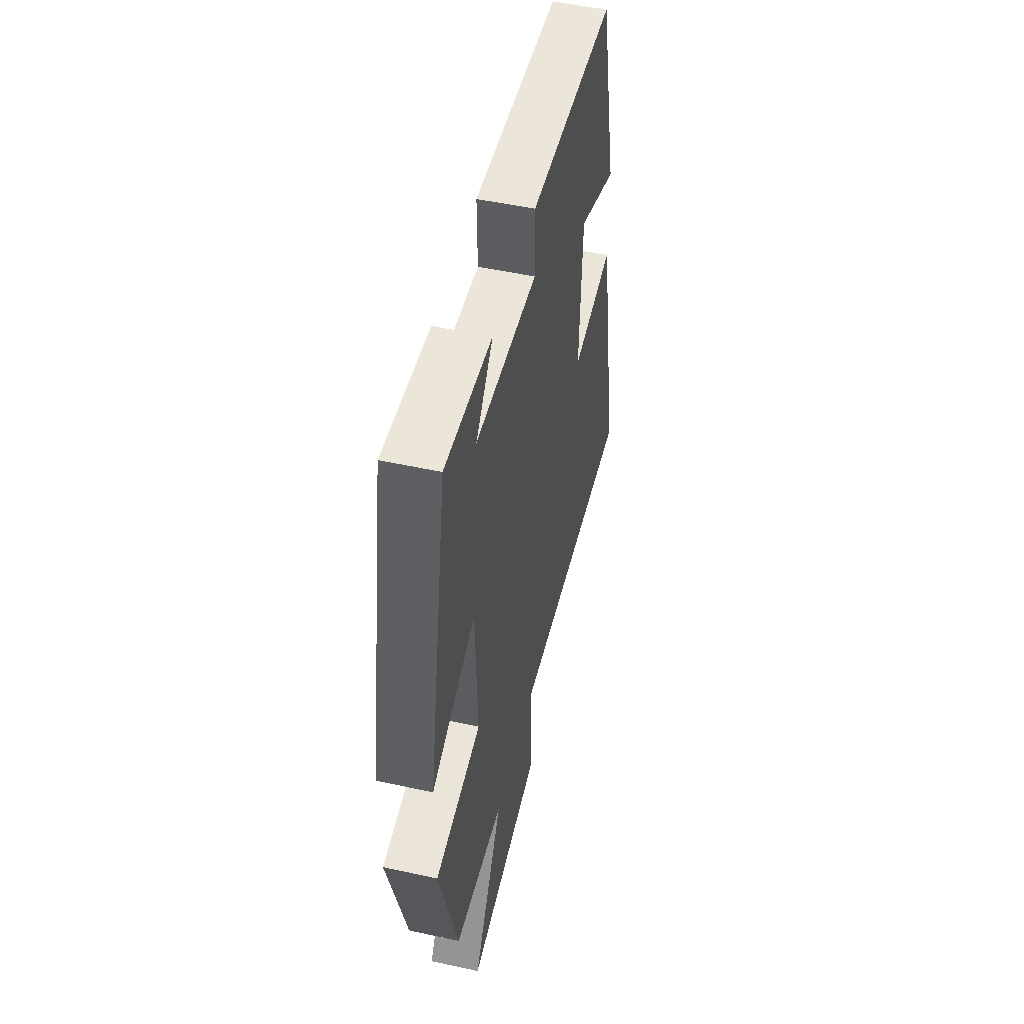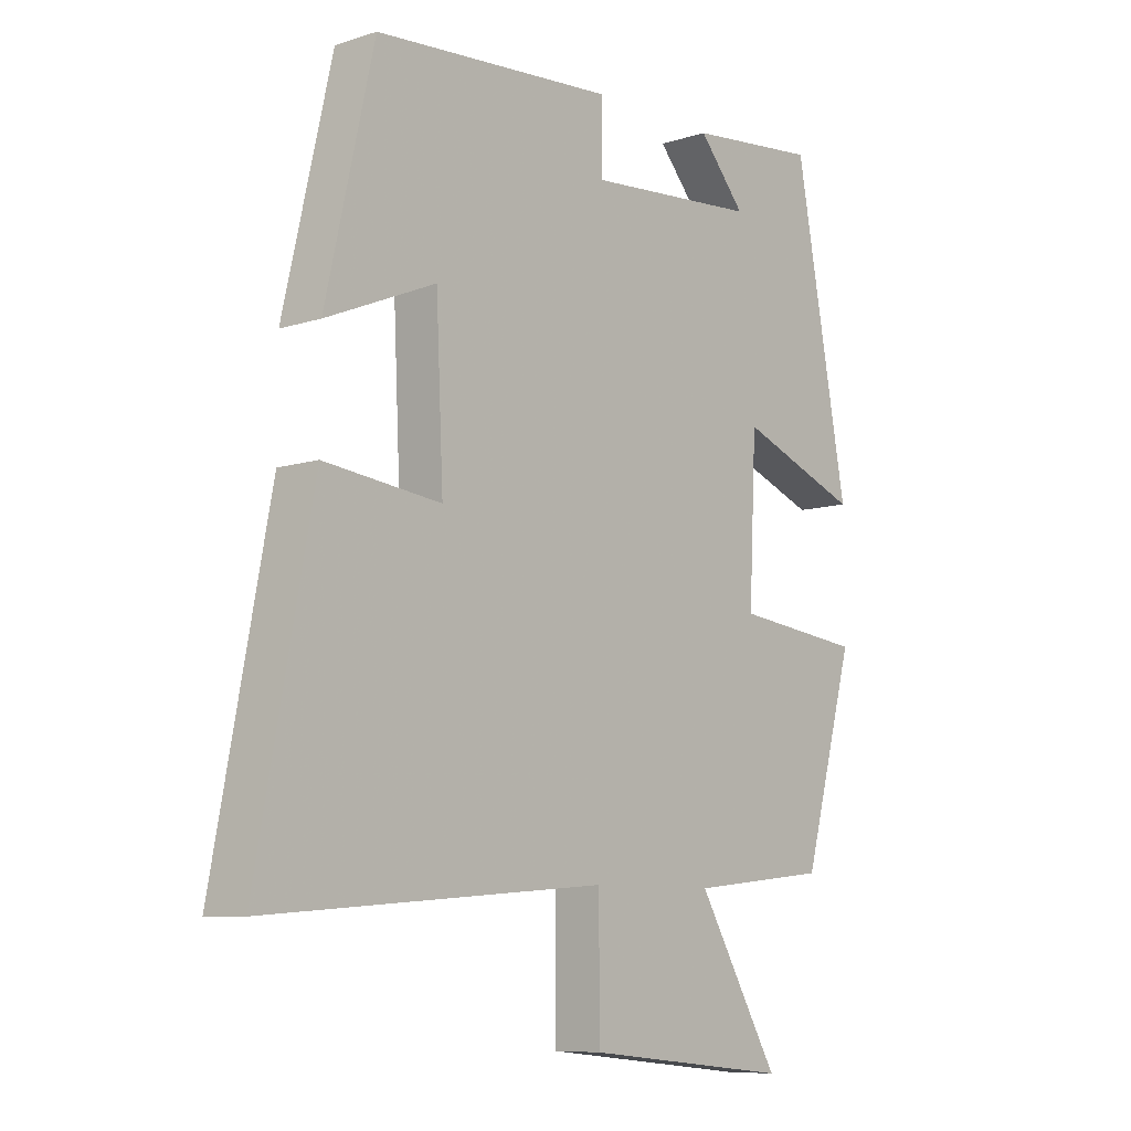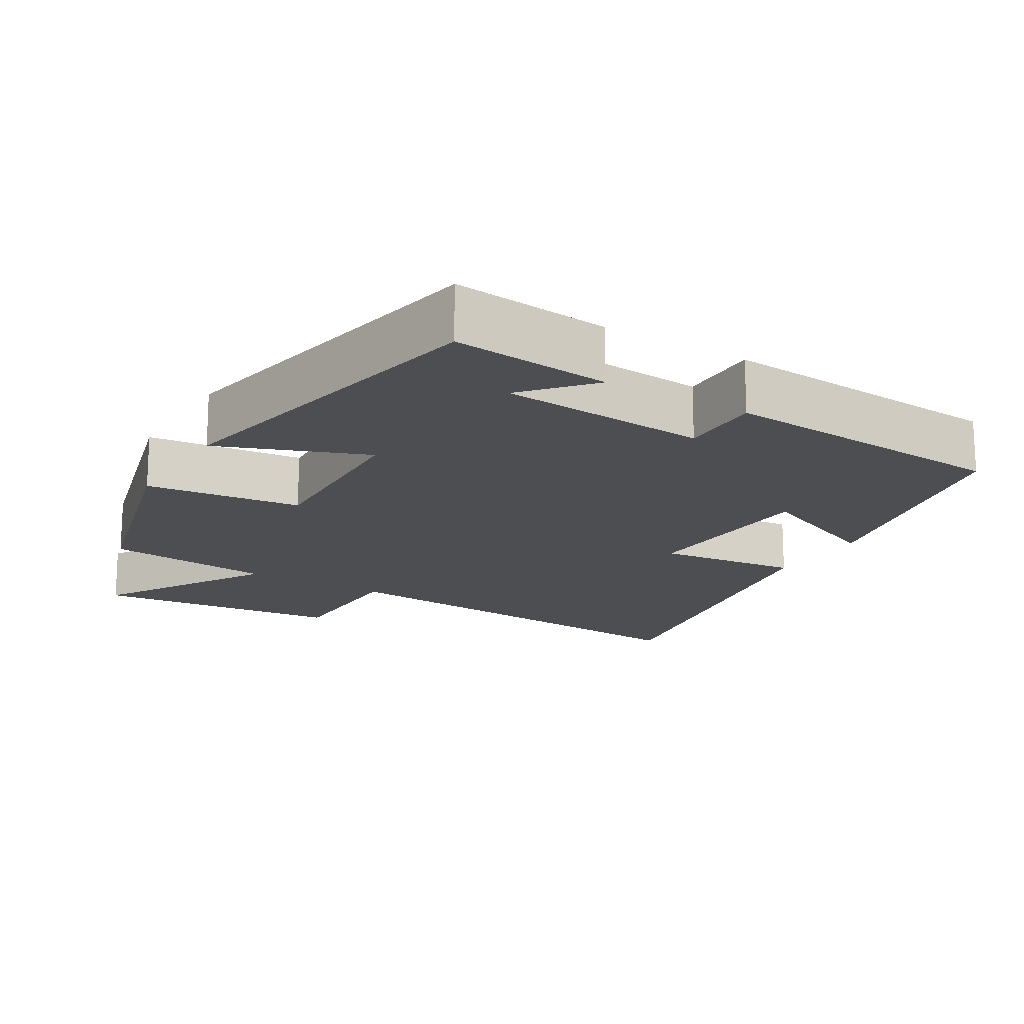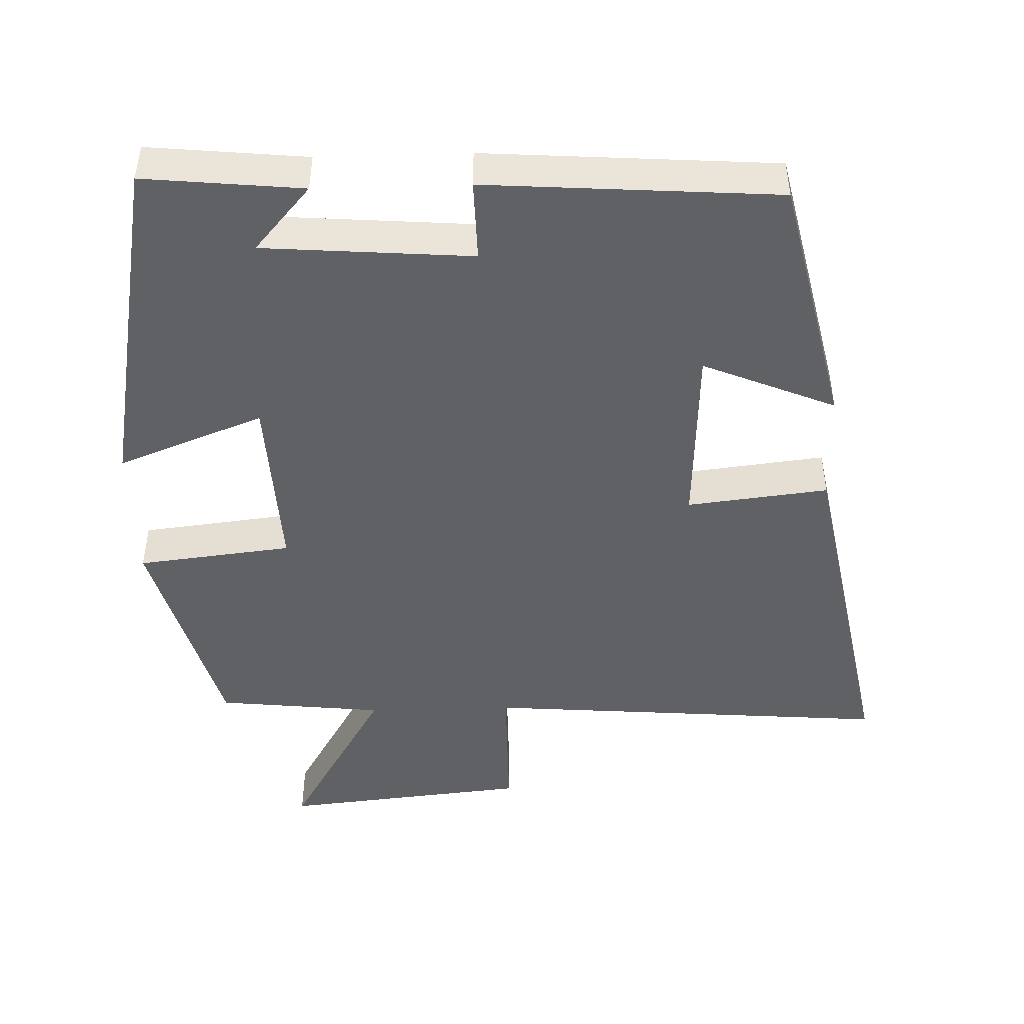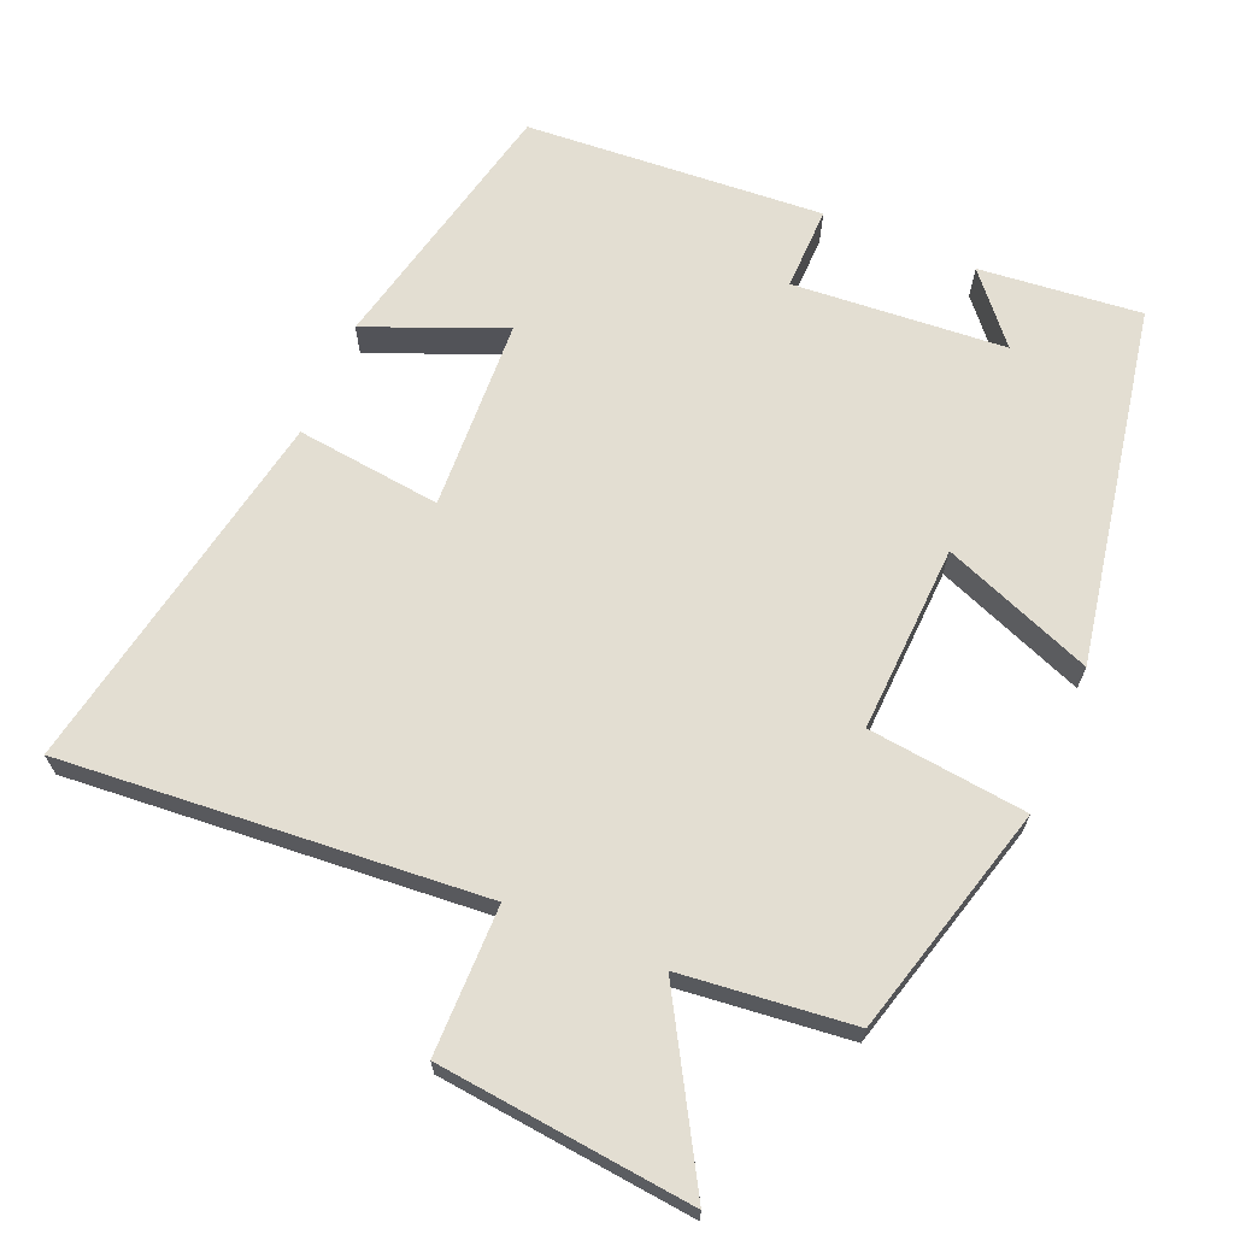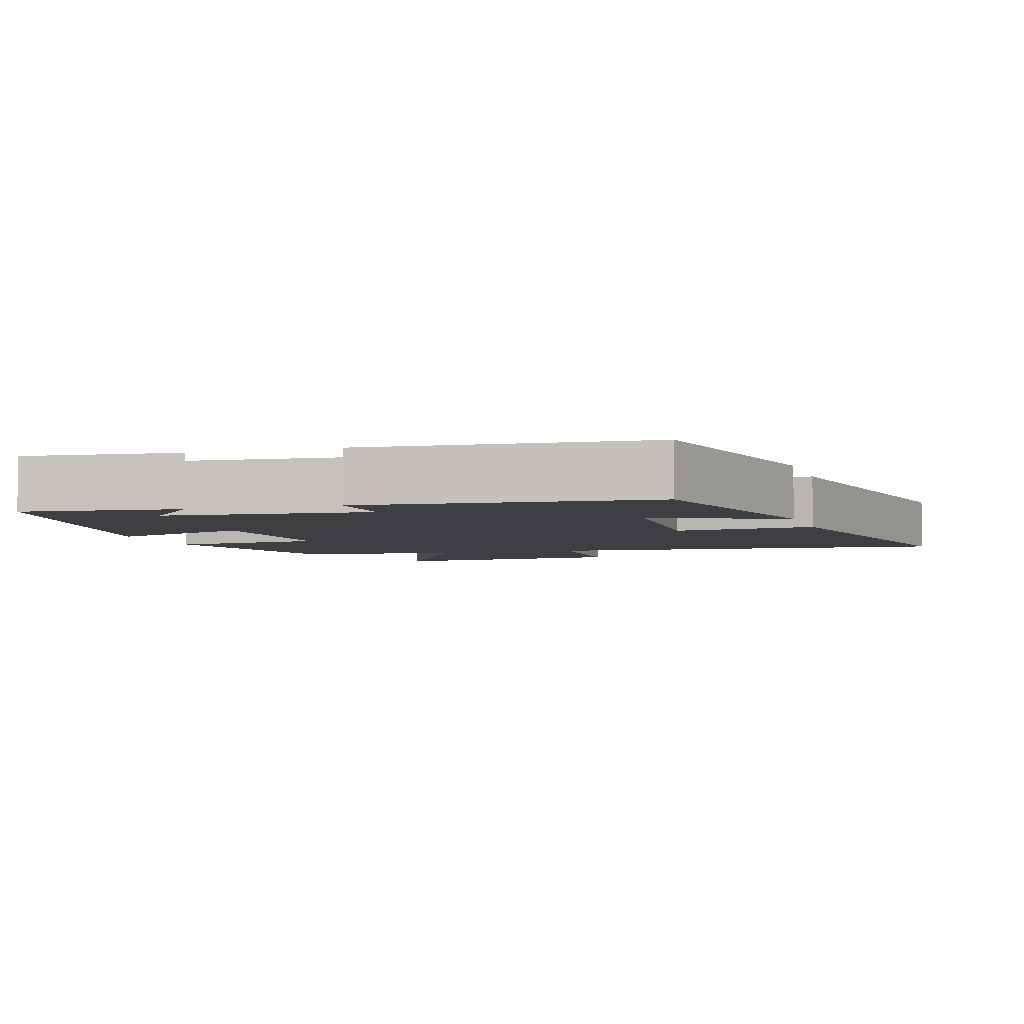
<metadata>
{"format":"obj","ext":"obj","renderer":"f3d","projection":"perspective","resolution":1024,"background":"white","views":[{"elev":51.1,"azim":-76.6,"up":"+Z"},{"elev":-8.6,"azim":131.2,"up":"+Z"},{"elev":-16.9,"azim":-31.3,"up":"+Y"},{"elev":-46.4,"azim":1.7,"up":"+Y"},{"elev":67.4,"azim":-157.1,"up":"+Y"},{"elev":-4.3,"azim":16.7,"up":"+Y"}]}
</metadata>
<code>
v 0.419 0.07 0.472
v 0.5 0.07 0.116
v 0.316 0.07 0.193
v 0.304 0.07 -0.067
v 0.5 0.07 -0.044
v 0.595 0.07 -0.545
v 0.026 0.07 -0.5
v 0.025 0.07 -0.7
v -0.319 0.07 -0.736
v -0.182 0.07 -0.5
v -0.414 0.07 -0.475
v -0.5 0.07 -0.162
v -0.285 0.07 -0.137
v -0.297 0.07 0.117
v -0.5 0.07 0.038
v -0.411 0.07 0.522
v -0.192 0.07 0.5
v -0.27 0.07 0.409
v 0.018 0.07 0.387
v 0.016 0.07 0.5
v 0.419 0 0.472
v 0.5 0 0.116
v 0.316 0 0.193
v 0.304 0 -0.067
v 0.5 0 -0.044
v 0.595 0 -0.545
v 0.026 0 -0.5
v 0.025 0 -0.7
v -0.319 0 -0.736
v -0.182 0 -0.5
v -0.414 0 -0.475
v -0.5 0 -0.162
v -0.285 0 -0.137
v -0.297 0 0.117
v -0.5 0 0.038
v -0.411 0 0.522
v -0.192 0 0.5
v -0.27 0 0.409
v 0.018 0 0.387
v 0.016 0 0.5
f 19 20 1 2
f 16 17 18
f 14 15 16 18
f 13 14 18 19
f 10 11 12 13
f 10 13 19
f 7 8 9 10
f 7 10 19
f 4 5 6 7
f 3 4 7 19
f 2 3 19
f 22 21 40 39
f 38 37 36
f 38 36 35 34
f 39 38 34 33
f 33 32 31 30
f 39 33 30
f 30 29 28 27
f 39 30 27
f 27 26 25 24
f 39 27 24 23
f 39 23 22
f 1 21 22 2
f 2 22 23 3
f 3 23 24 4
f 4 24 25 5
f 5 25 26 6
f 6 26 27 7
f 7 27 28 8
f 8 28 29 9
f 9 29 30 10
f 10 30 31 11
f 11 31 32 12
f 12 32 33 13
f 13 33 34 14
f 14 34 35 15
f 15 35 36 16
f 16 36 37 17
f 17 37 38 18
f 18 38 39 19
f 19 39 40 20
f 20 40 21 1

</code>
